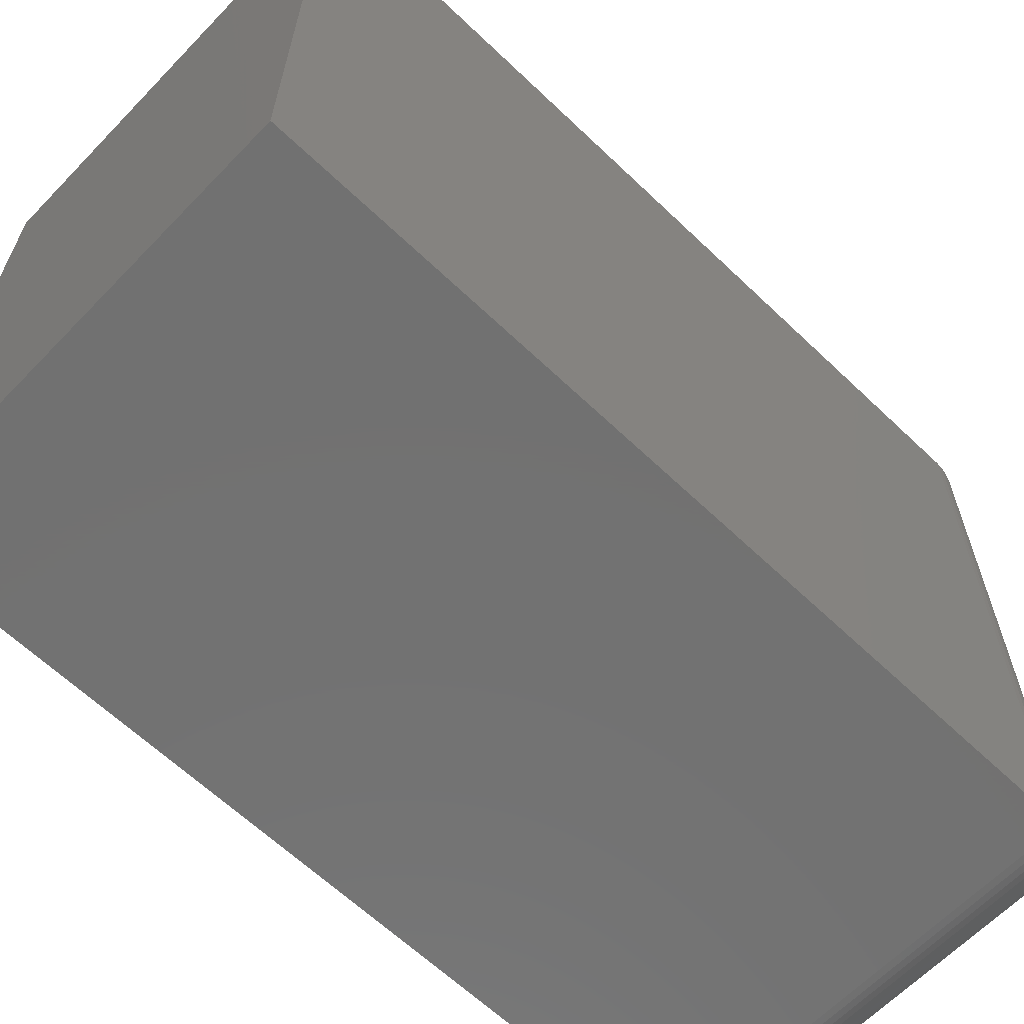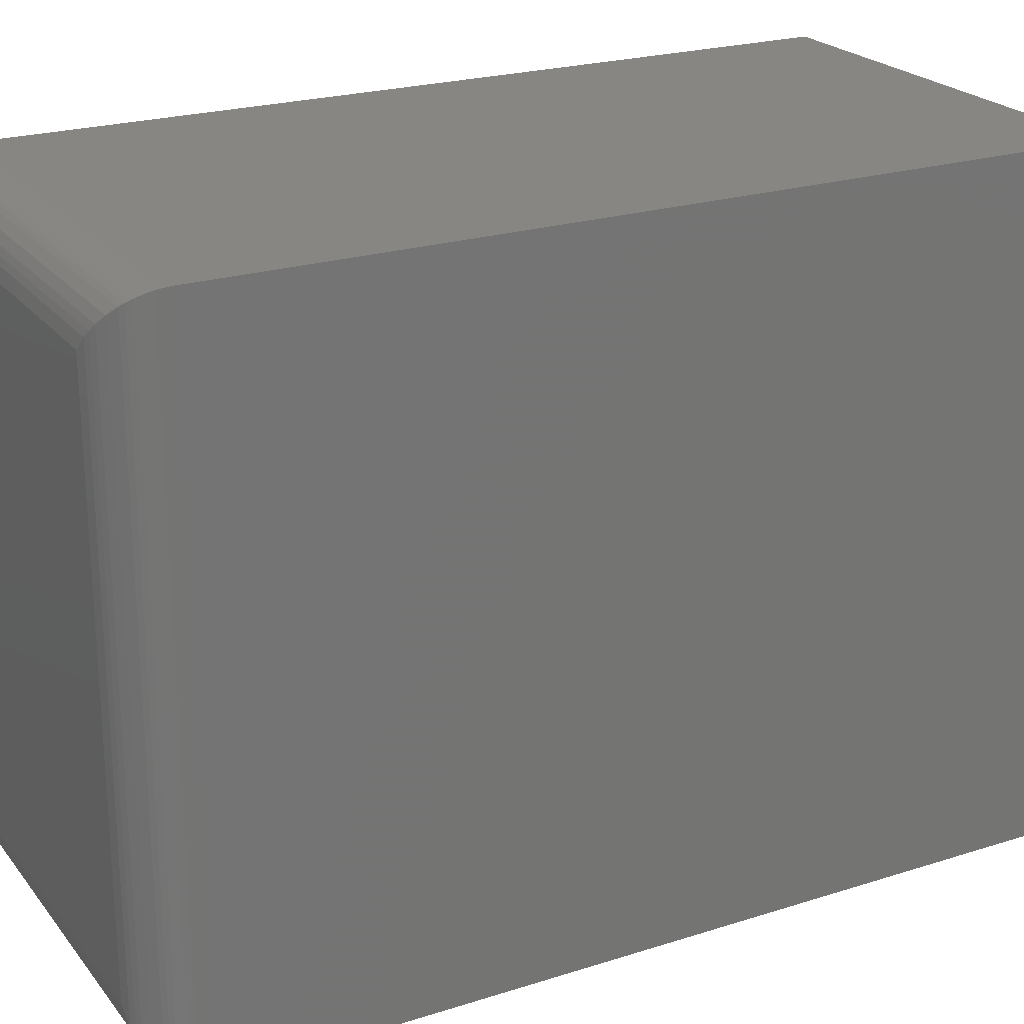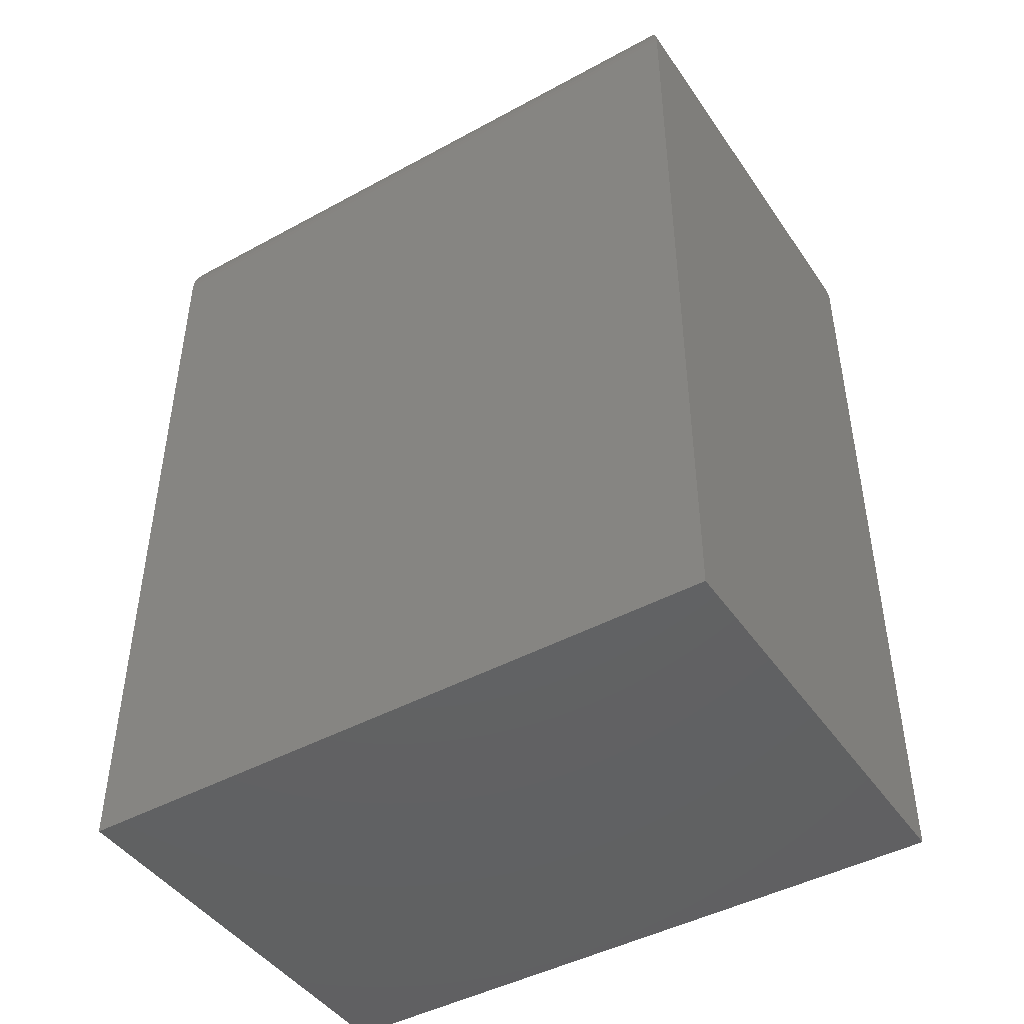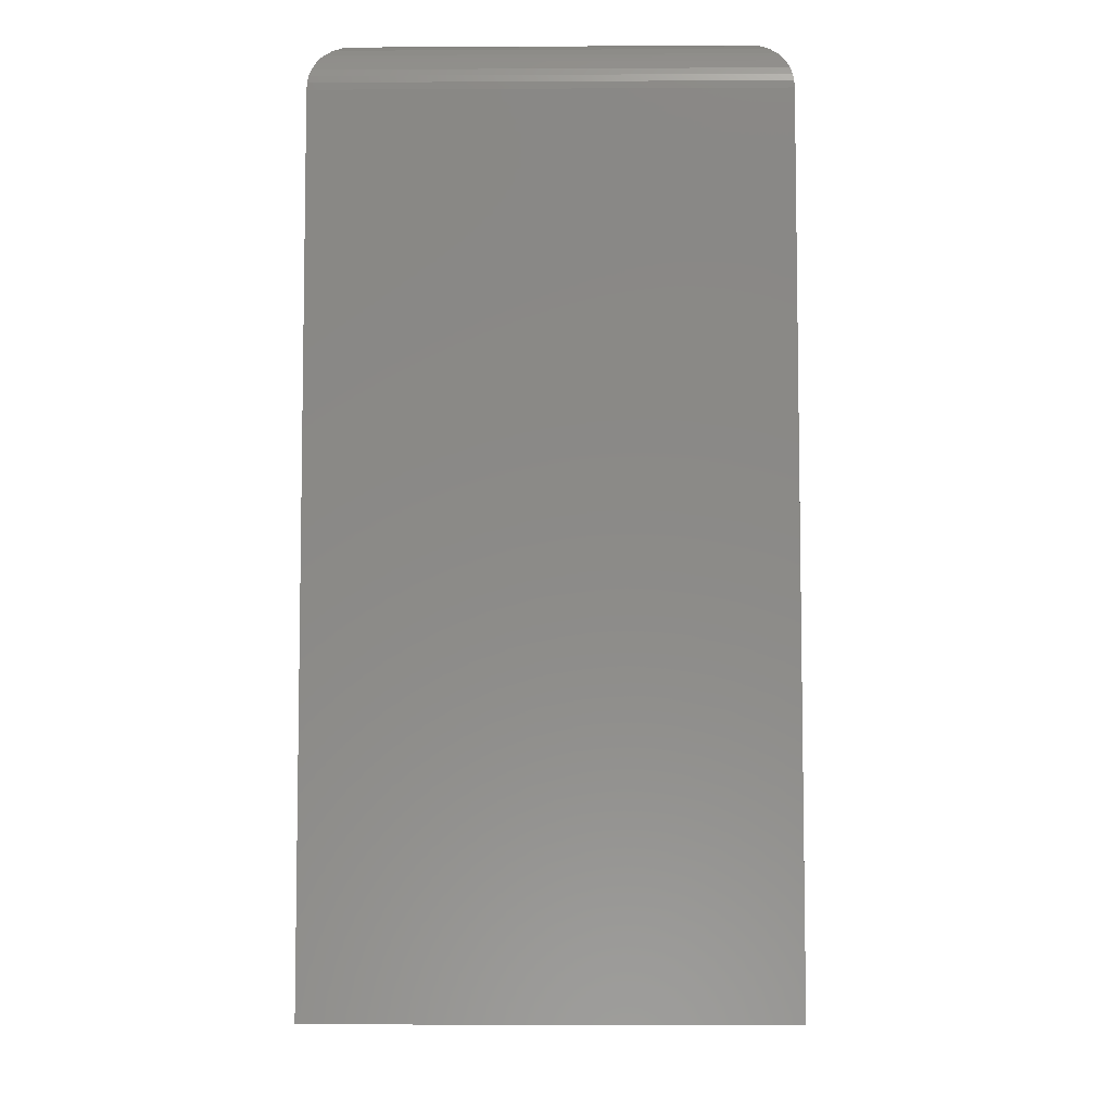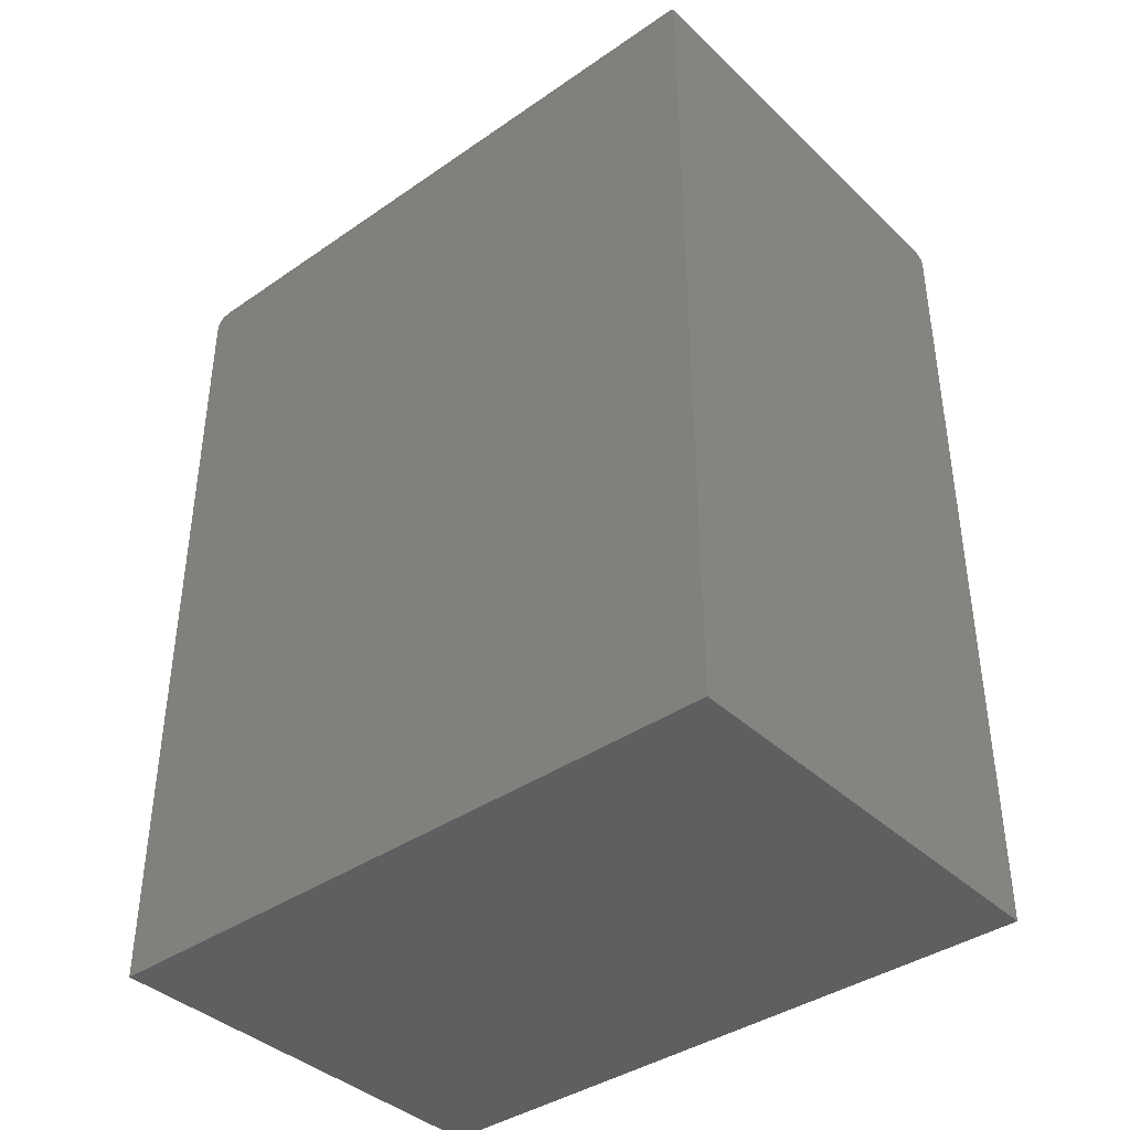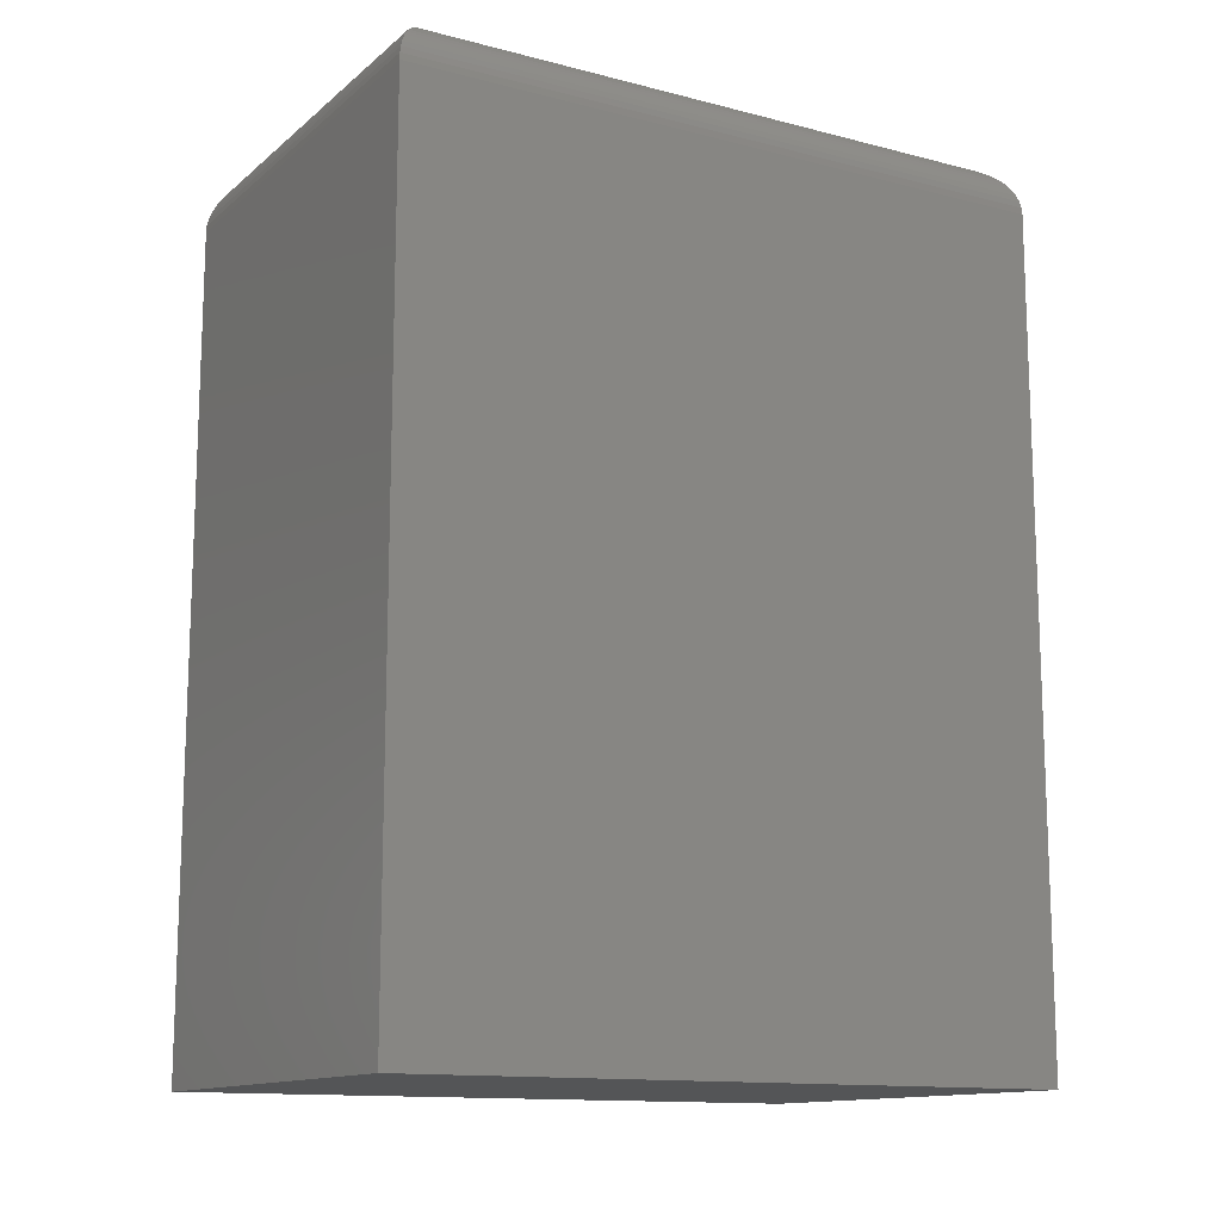
<metadata>
{"format":"stl","ext":"stl","renderer":"f3d","projection":"perspective","resolution":1024,"background":"white","views":[{"elev":-63.6,"azim":-133.9,"up":"+Y"},{"elev":23.0,"azim":61.7,"up":"+Y"},{"elev":-44.8,"azim":122.3,"up":"+Z"},{"elev":-6.3,"azim":0.9,"up":"+Z"},{"elev":-39.3,"azim":-49.3,"up":"+Z"},{"elev":-13.2,"azim":-120.3,"up":"+Z"}]}
</metadata>
<code>
# stl→obj: 52 verts, 100 faces
v 0.04688 0.04688 0.75
v 0.3262 0.04688 0.75
v 0.04688 0.5156 0.75
v 0.3262 0.5156 0.75
v 0 0.5625 0
v 0 0 0
v 0 0.5625 0.7031
v 1.388e-17 0 0.7031
v 0.373 0.5625 0
v 0.373 0.5625 0.7031
v 0.373 0 0
v 0.373 -1.388e-17 0.7031
v 0.3374 0.03561 0.7486
v 0.3374 0.5269 0.7486
v 0.3727 0.0003595 0.7089
v 0.3716 0.5611 0.7145
v 0.3716 0.001402 0.7145
v 0.3699 0.5594 0.7199
v 0.3699 0.003121 0.7199
v 0.3666 0.5561 0.7268
v 0.3666 0.006413 0.7268
v 0.3641 0.5536 0.7307
v 0.3641 0.00894 0.7307
v 0.3613 0.5508 0.7342
v 0.3613 0.01174 0.7342
v 0.3551 0.5445 0.74
v 0.3551 0.01796 0.74
v 0.3483 0.5377 0.7445
v 0.3483 0.02477 0.7445
v 0.3429 0.5324 0.7469
v 0.3429 0.03013 0.7469
v 0.3727 0.5621 0.7089
v 0.03561 0.03561 0.7486
v 0.0003595 0.0003595 0.7089
v 0.001402 0.001402 0.7145
v 0.003121 0.003121 0.7199
v 0.006413 0.006413 0.7268
v 0.00894 0.00894 0.7307
v 0.01174 0.01174 0.7342
v 0.01796 0.01796 0.74
v 0.02477 0.02477 0.7445
v 0.03013 0.03013 0.7469
v 0.03561 0.5269 0.7486
v 0.0003595 0.5621 0.7089
v 0.001402 0.5611 0.7145
v 0.003121 0.5594 0.7199
v 0.006413 0.5561 0.7268
v 0.00894 0.5536 0.7307
v 0.01174 0.5508 0.7342
v 0.01796 0.5445 0.74
v 0.02477 0.5377 0.7445
v 0.03013 0.5324 0.7469
f 1 2 3
f 3 2 4
f 5 6 7
f 7 6 8
f 9 5 10
f 10 5 7
f 11 9 12
f 12 9 10
f 6 11 8
f 8 11 12
f 4 13 14
f 4 2 13
f 15 16 17
f 17 16 18
f 17 18 19
f 19 18 20
f 19 20 21
f 21 20 22
f 21 22 23
f 23 22 24
f 23 24 25
f 25 24 26
f 25 26 27
f 27 26 28
f 27 28 29
f 29 28 30
f 29 30 31
f 31 30 14
f 31 14 13
f 12 10 15
f 15 10 32
f 15 32 16
f 2 33 13
f 2 1 33
f 34 17 35
f 35 17 19
f 35 19 36
f 36 19 21
f 36 21 37
f 37 21 23
f 37 23 38
f 38 23 25
f 38 25 39
f 39 25 27
f 39 27 40
f 40 27 29
f 40 29 41
f 41 29 31
f 41 31 42
f 42 31 13
f 42 13 33
f 8 12 34
f 34 12 15
f 34 15 17
f 1 43 33
f 1 3 43
f 44 35 45
f 45 35 36
f 45 36 46
f 46 36 37
f 46 37 47
f 47 37 38
f 47 38 48
f 48 38 39
f 48 39 49
f 49 39 40
f 49 40 50
f 50 40 41
f 50 41 51
f 51 41 42
f 51 42 52
f 52 42 33
f 52 33 43
f 7 8 44
f 44 8 34
f 44 34 35
f 3 14 43
f 3 4 14
f 32 45 16
f 16 45 46
f 16 46 18
f 18 46 47
f 18 47 20
f 20 47 48
f 20 48 22
f 22 48 49
f 22 49 24
f 24 49 50
f 24 50 26
f 26 50 51
f 26 51 28
f 28 51 52
f 28 52 30
f 30 52 43
f 30 43 14
f 10 7 32
f 32 7 44
f 32 44 45
f 6 5 11
f 11 5 9

</code>
